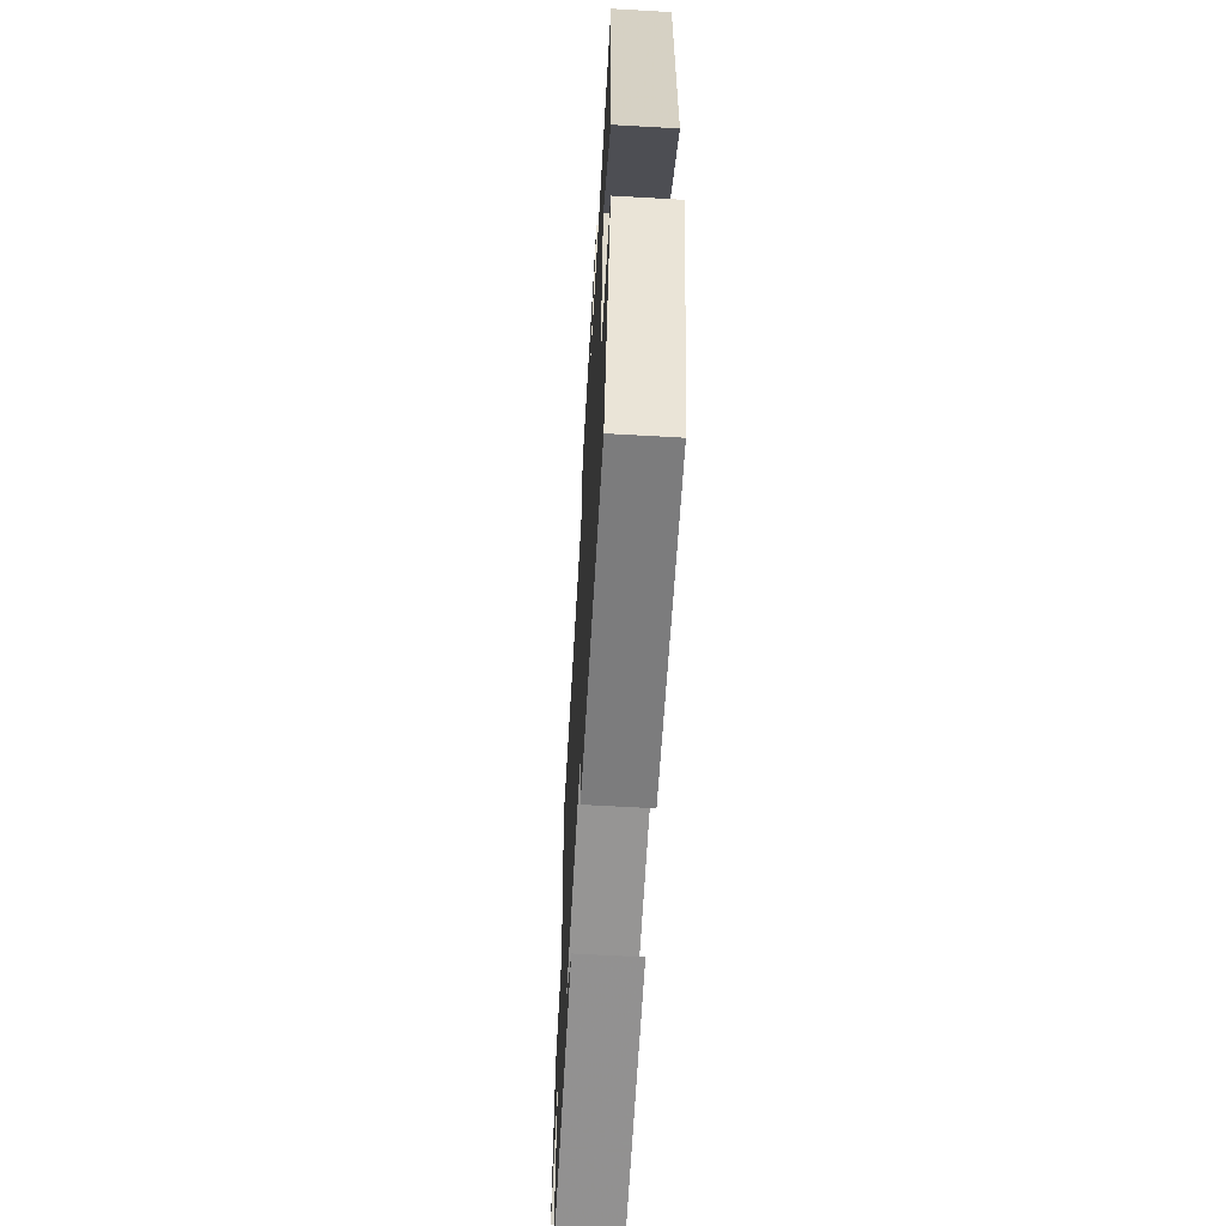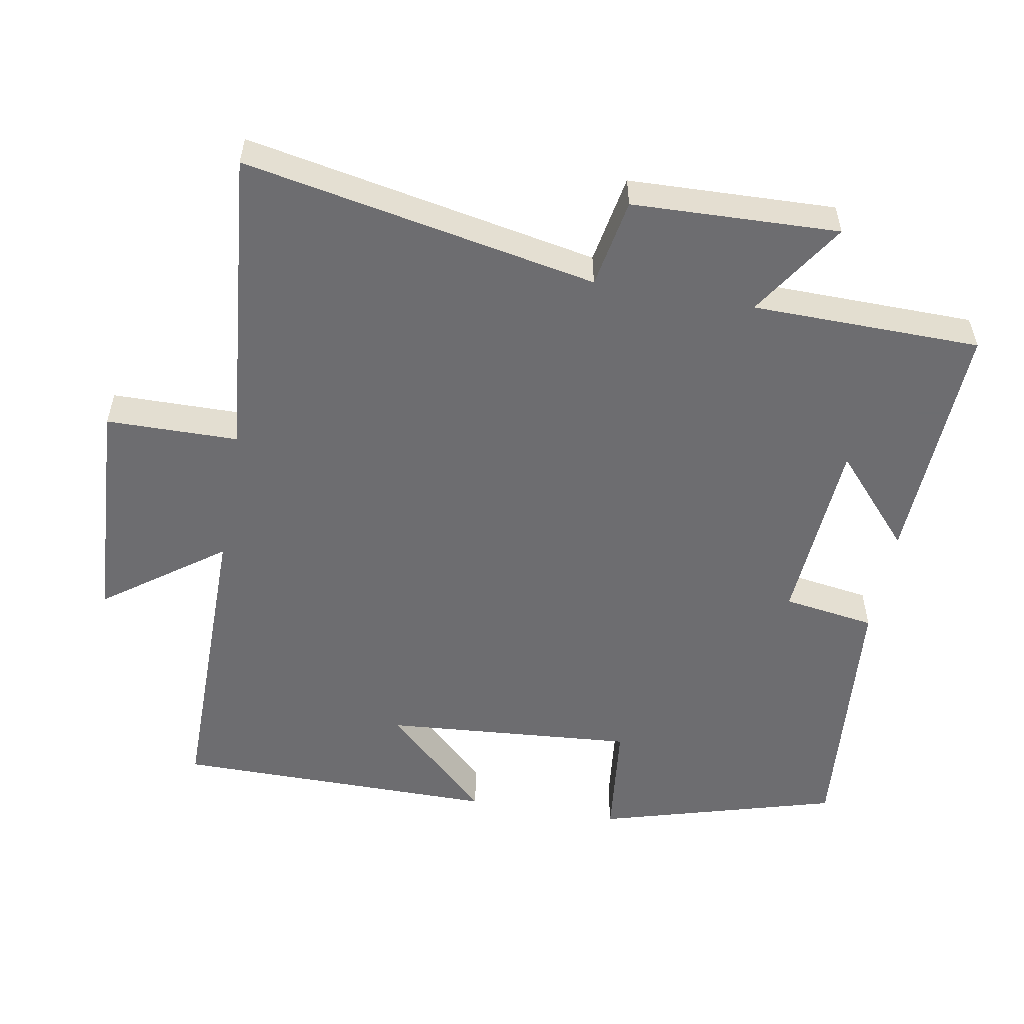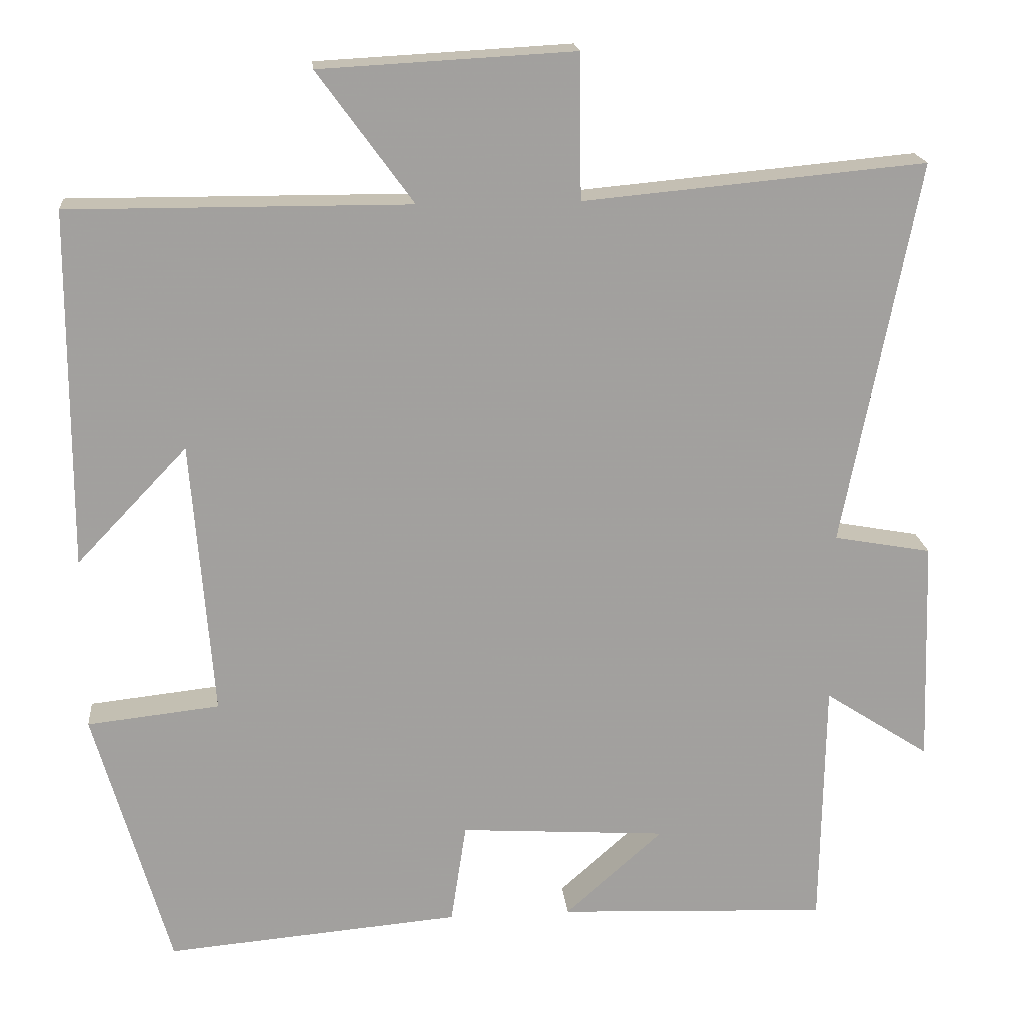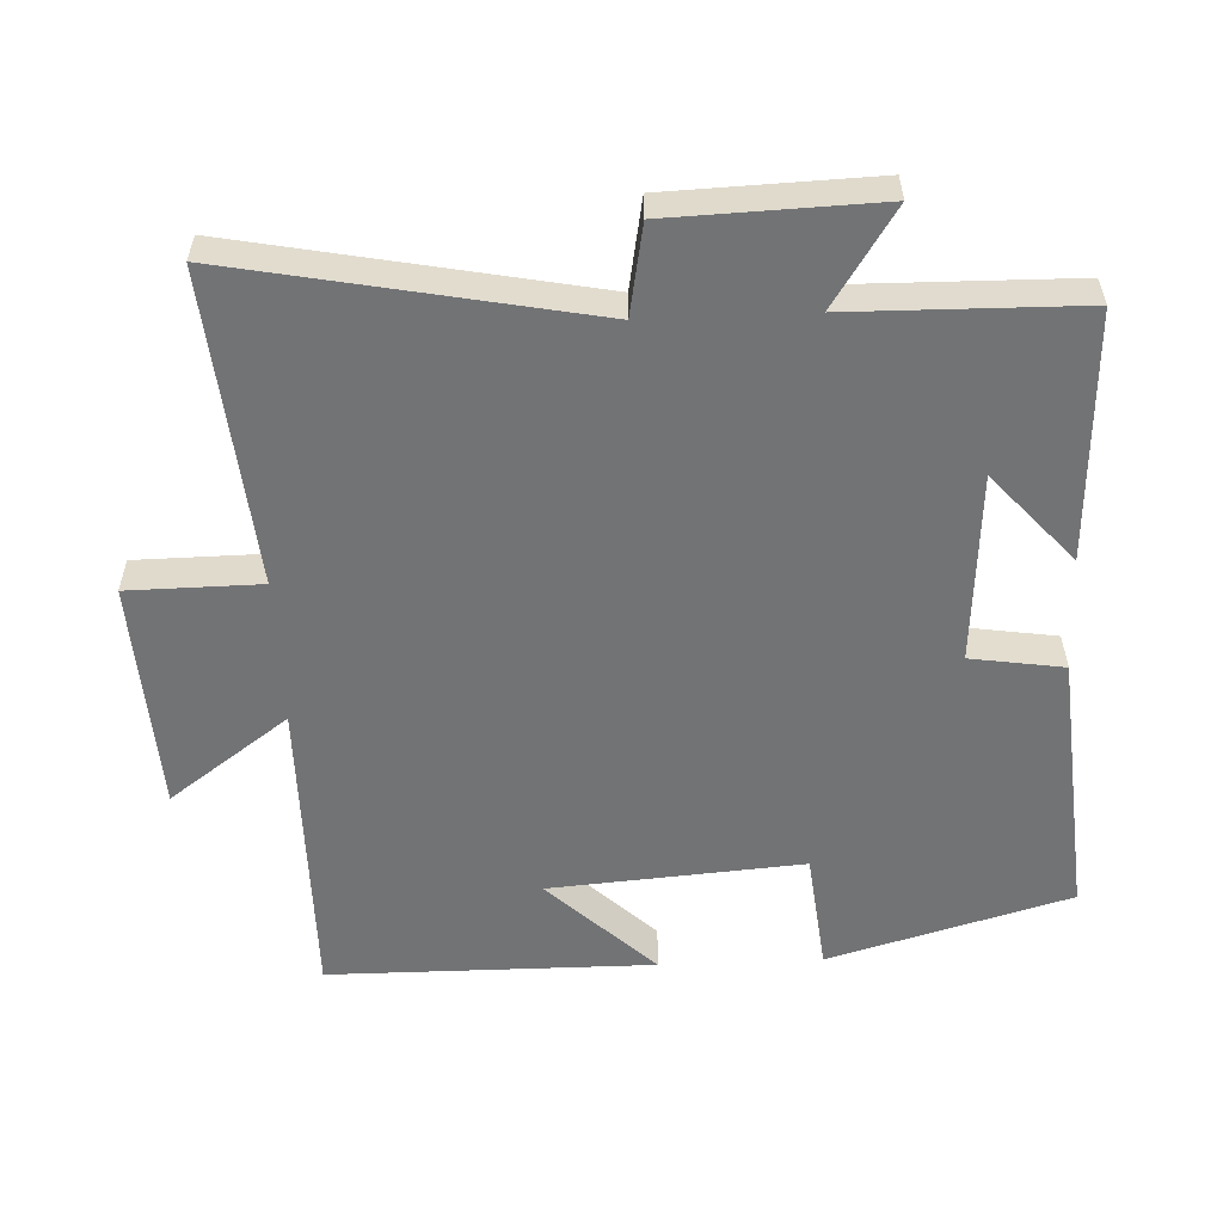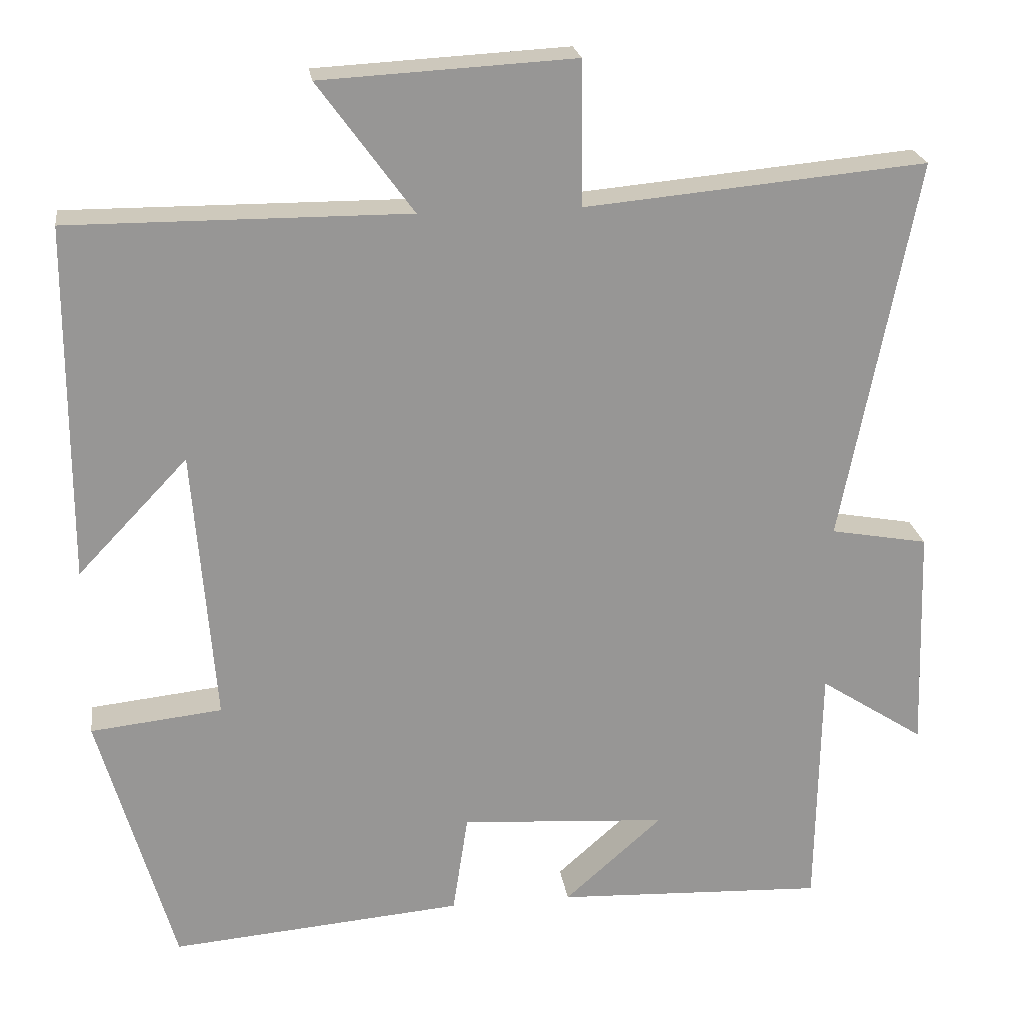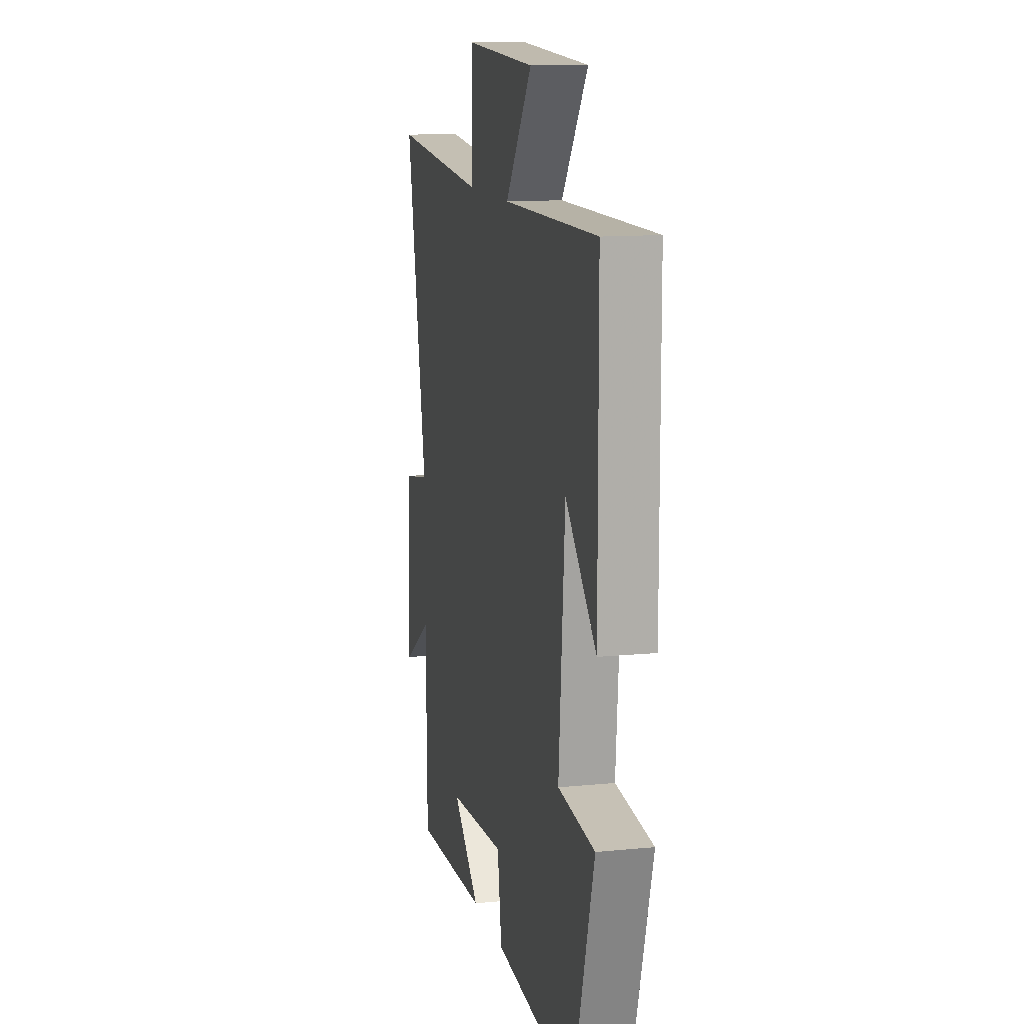
<metadata>
{"format":"obj","ext":"obj","renderer":"f3d","projection":"perspective","resolution":1024,"background":"white","views":[{"elev":-63.7,"azim":-93.3,"up":"+Z"},{"elev":-54.1,"azim":79.9,"up":"+Y"},{"elev":18.5,"azim":-5.5,"up":"+Z"},{"elev":-55.8,"azim":92.5,"up":"+Y"},{"elev":22.5,"azim":-8.0,"up":"+Z"},{"elev":12.5,"azim":-103.0,"up":"+Z"}]}
</metadata>
<code>
v -0.498 0.07 0.502
v -0.056 0.07 0.5
v -0.18 0.07 0.67
v 0.15 0.07 0.688
v 0.152 0.07 0.5
v 0.597 0.07 0.541
v 0.5 0.07 0.039
v 0.627 0.07 0.016
v 0.637 0.07 -0.278
v 0.5 0.07 -0.189
v 0.495 0.07 -0.515
v 0.143 0.07 -0.5
v 0.271 0.07 -0.386
v 0.001 0.07 -0.368
v -0.019 0.07 -0.5
v -0.402 0.07 -0.533
v -0.5 0.07 -0.19
v -0.328 0.07 -0.171
v -0.356 0.07 0.189
v -0.5 0.07 0.038
v -0.498 0 0.502
v -0.056 0 0.5
v -0.18 0 0.67
v 0.15 0 0.688
v 0.152 0 0.5
v 0.597 0 0.541
v 0.5 0 0.039
v 0.627 0 0.016
v 0.637 0 -0.278
v 0.5 0 -0.189
v 0.495 0 -0.515
v 0.143 0 -0.5
v 0.271 0 -0.386
v 0.001 0 -0.368
v -0.019 0 -0.5
v -0.402 0 -0.533
v -0.5 0 -0.19
v -0.328 0 -0.171
v -0.356 0 0.189
v -0.5 0 0.038
f 19 20 1
f 15 16 17 18
f 14 15 18 19
f 13 14 19 1
f 10 11 12 13
f 7 8 9 10
f 7 10 13 1
f 5 6 7
f 2 3 4 5
f 2 5 7
f 1 2 7
f 21 40 39
f 38 37 36 35
f 39 38 35 34
f 21 39 34 33
f 33 32 31 30
f 30 29 28 27
f 21 33 30 27
f 27 26 25
f 25 24 23 22
f 27 25 22
f 27 22 21
f 1 21 22 2
f 2 22 23 3
f 3 23 24 4
f 4 24 25 5
f 5 25 26 6
f 6 26 27 7
f 7 27 28 8
f 8 28 29 9
f 9 29 30 10
f 10 30 31 11
f 11 31 32 12
f 12 32 33 13
f 13 33 34 14
f 14 34 35 15
f 15 35 36 16
f 16 36 37 17
f 17 37 38 18
f 18 38 39 19
f 19 39 40 20
f 20 40 21 1

</code>
